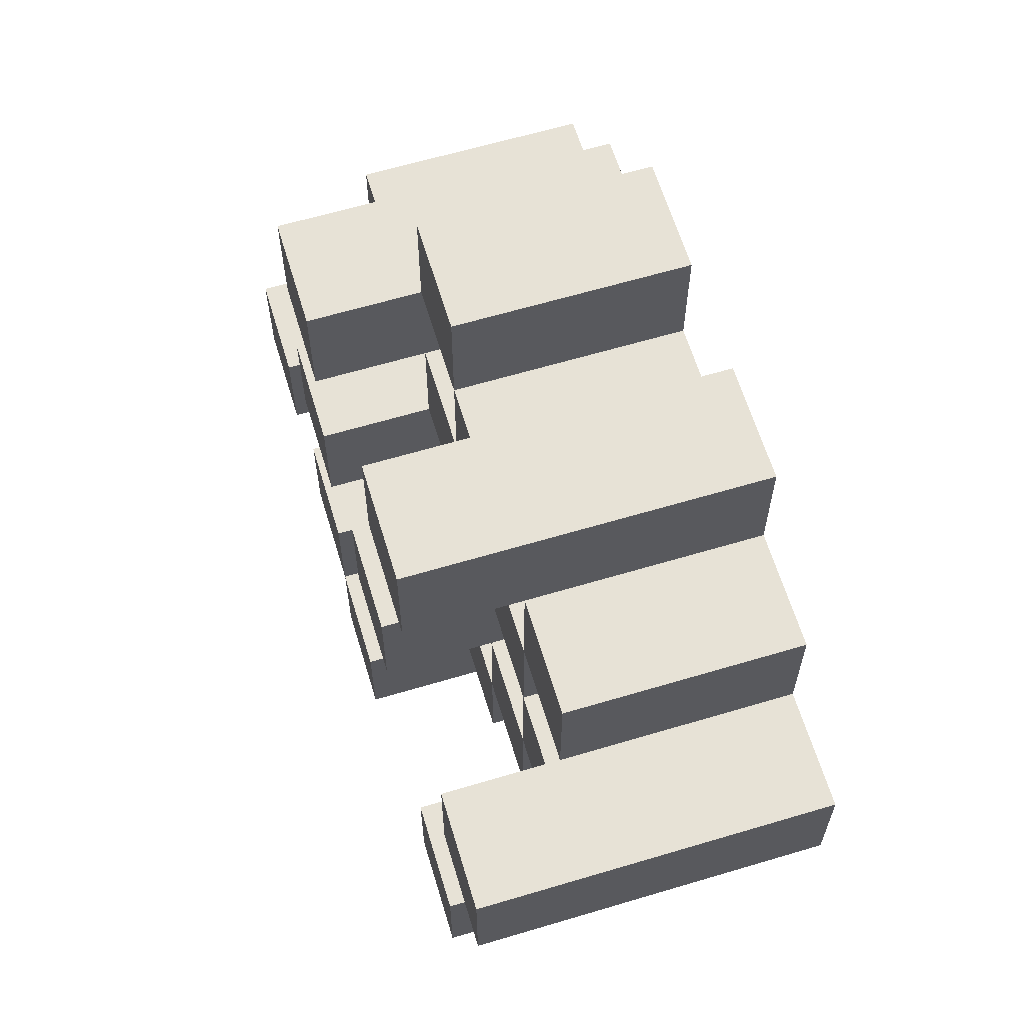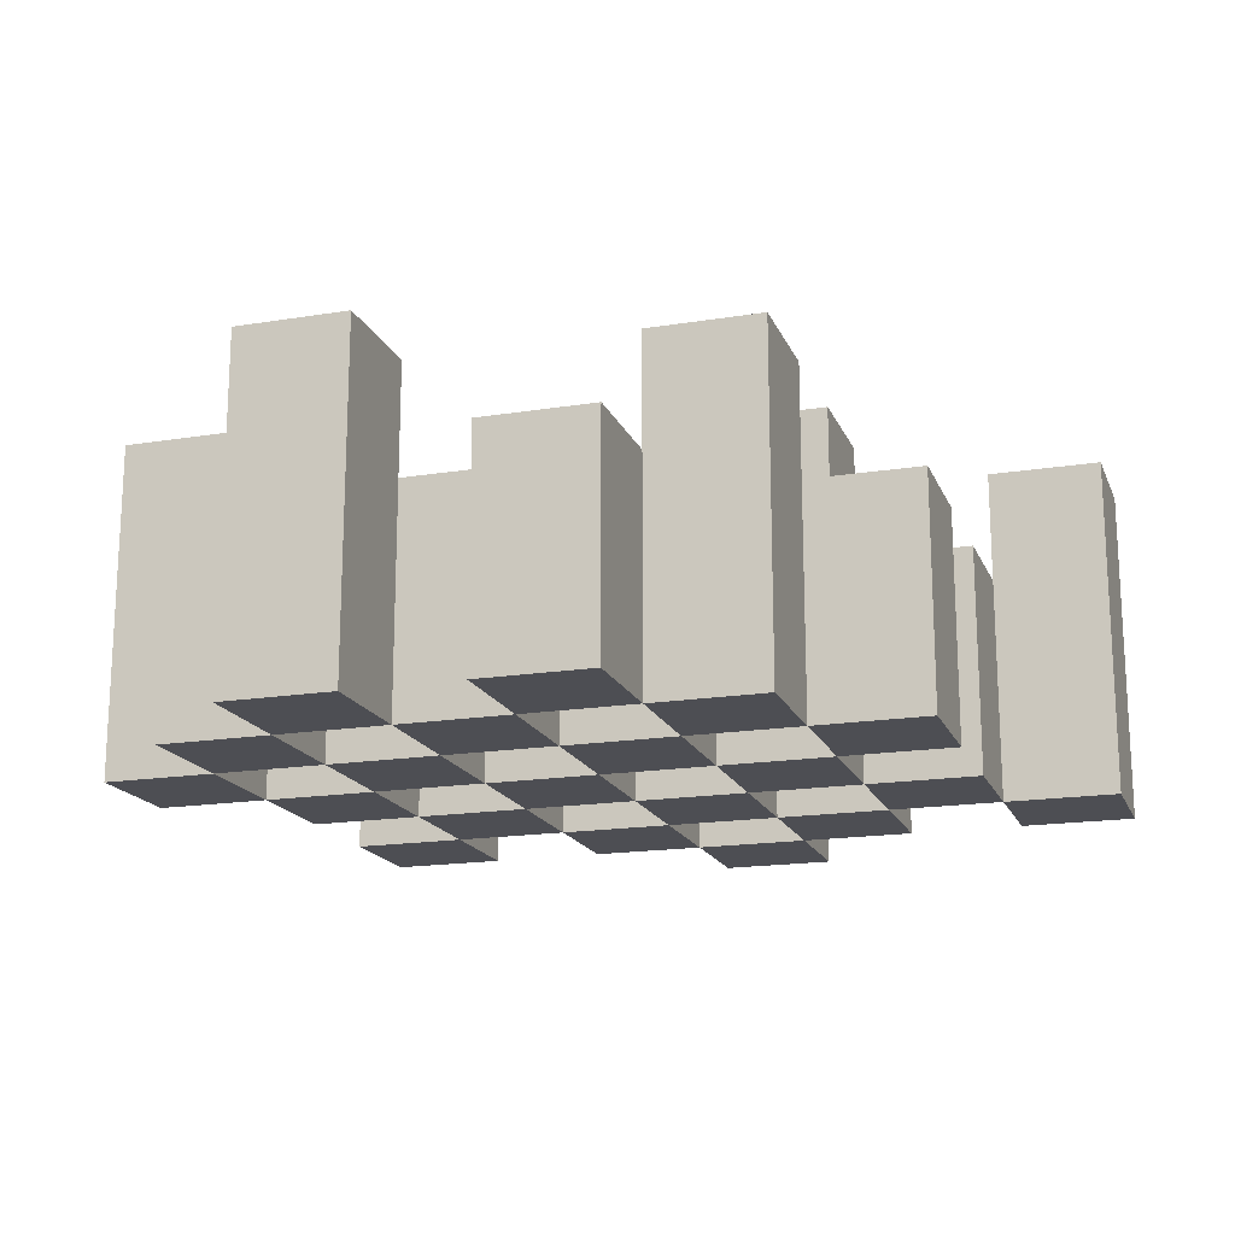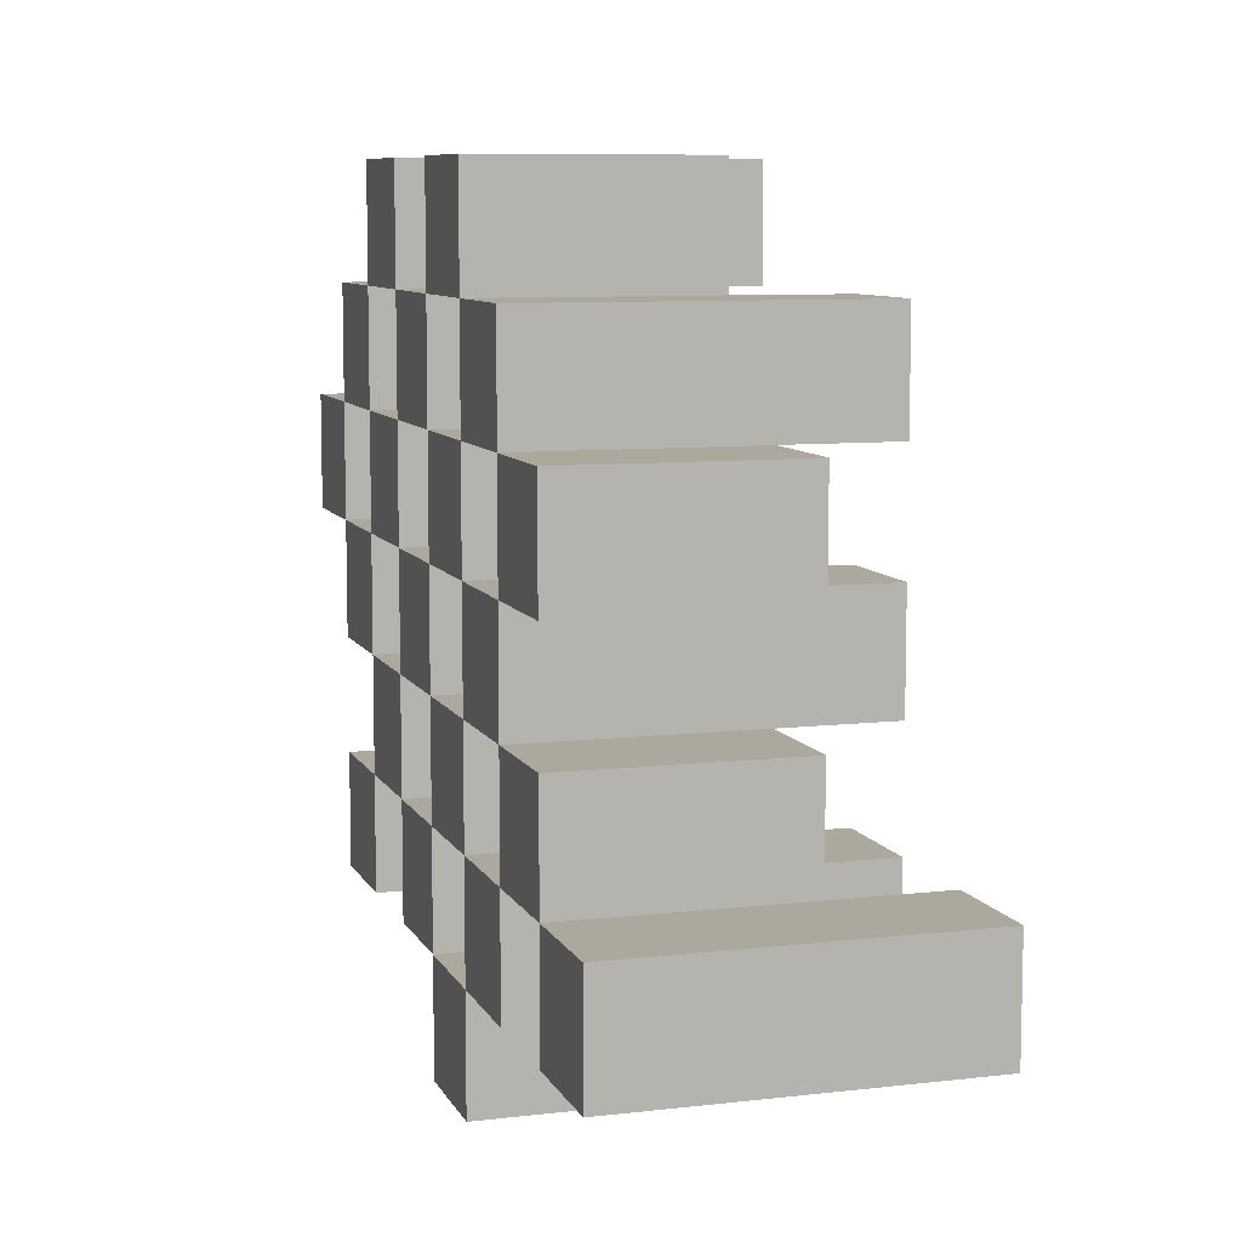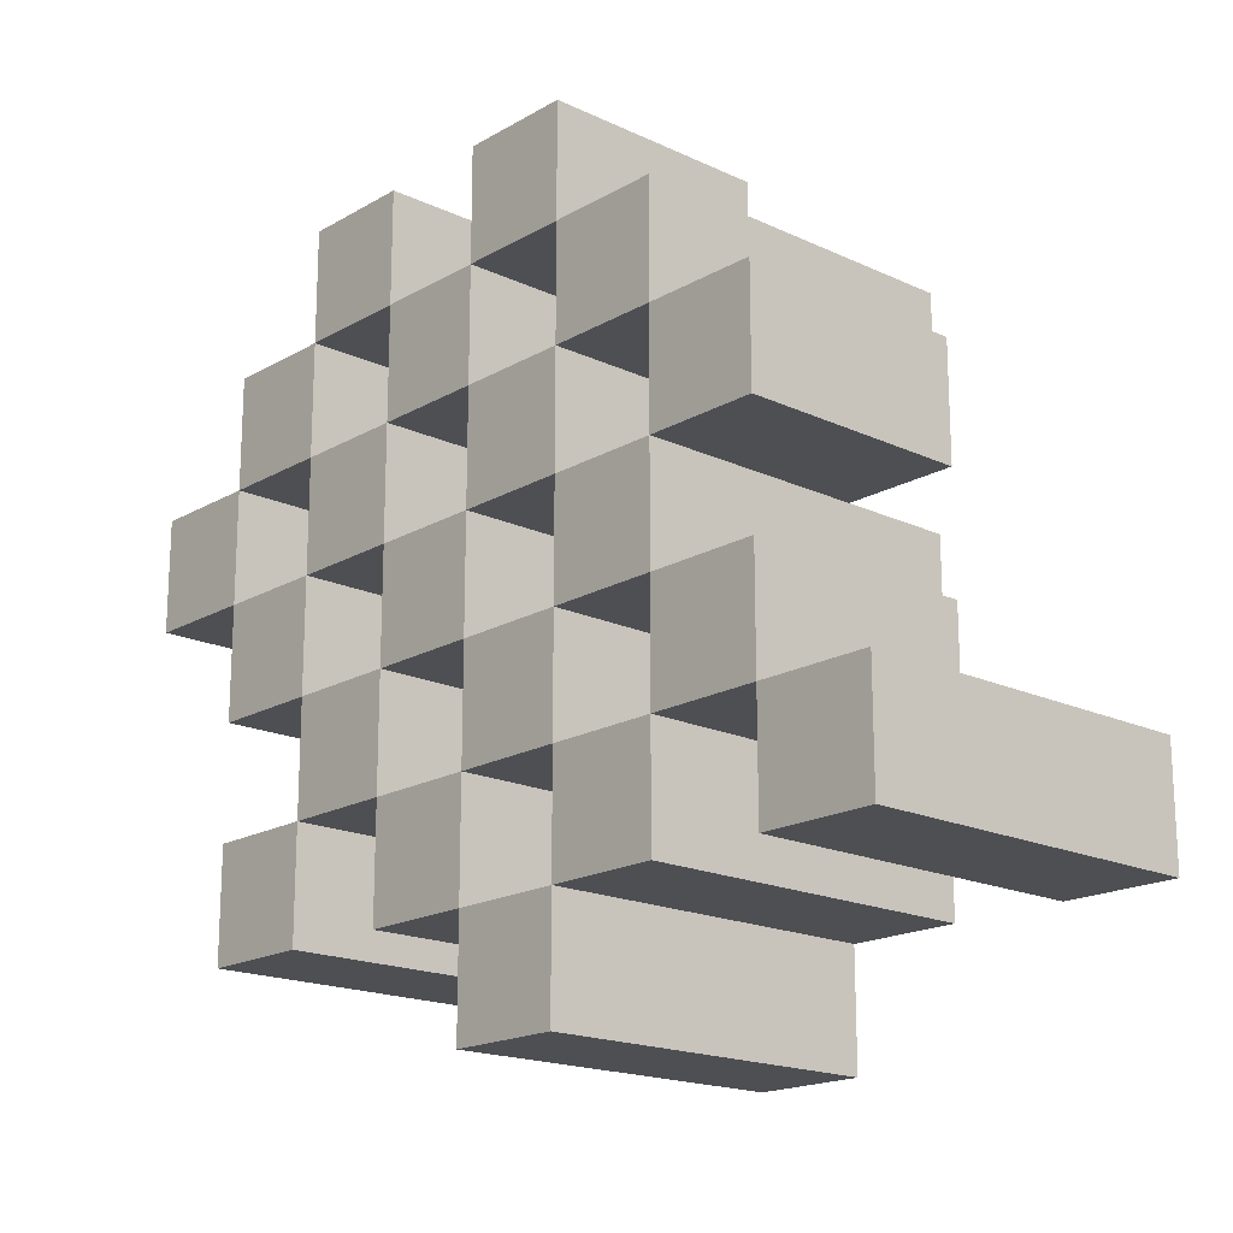
<metadata>
{"format":"obj","ext":"obj","renderer":"f3d","projection":"perspective","resolution":1024,"background":"white","views":[{"elev":63.0,"azim":-106.8,"up":"+Z"},{"elev":-17.3,"azim":17.8,"up":"+Y"},{"elev":8.6,"azim":72.6,"up":"+Z"},{"elev":-18.2,"azim":47.9,"up":"+Z"}]}
</metadata>
<code>
o
v 1.3 0.9 21.6
v 1.3 0.9 21.5
v 1.3 1.2 21.6
v 1.3 1.2 21.5
v 1.4 0.9 21.7
v 1.4 0.9 21.6
v 1.4 0.9 21.5
v 1.4 0.9 21.4
v 1.4 0.9 21.3
v 1.4 0.9 21.2
v 1.4 1.1 21.7
v 1.4 1.1 21.6
v 1.4 1.1 21.5
v 1.4 1.1 21.4
v 1.4 1.2 21.3
v 1.4 1.2 21.2
v 1.5 0.9 21.8
v 1.5 0.9 21.7
v 1.5 0.9 21.6
v 1.5 0.9 21.5
v 1.5 0.9 21.4
v 1.5 0.9 21.3
v 1.5 1.1 21.7
v 1.5 1.1 21.6
v 1.5 1.1 21.5
v 1.5 1.1 21.4
v 1.5 1.1 21.3
v 1.5 1.2 21.8
v 1.5 1.2 21.7
v 1.6 0.9 21.7
v 1.6 0.9 21.6
v 1.6 0.9 21.5
v 1.6 0.9 21.4
v 1.6 0.9 21.3
v 1.6 0.9 21.2
v 1.6 1.1 21.7
v 1.6 1.1 21.6
v 1.6 1.1 21.5
v 1.6 1.1 21.4
v 1.6 1.1 21.3
v 1.6 1.1 21.2
v 1.6 1.2 21.5
v 1.6 1.2 21.4
v 1.7 0.9 21.8
v 1.7 0.9 21.7
v 1.7 0.9 21.6
v 1.7 0.9 21.5
v 1.7 0.9 21.4
v 1.7 0.9 21.3
v 1.7 0.9 21.2
v 1.7 0.9 21.1
v 1.7 1.1 21.8
v 1.7 1.1 21.7
v 1.7 1.1 21.6
v 1.7 1.1 21.5
v 1.7 1.1 21.4
v 1.7 1.1 21.3
v 1.7 1.1 21.2
v 1.7 1.2 21.2
v 1.7 1.2 21.1
v 1.8 0.9 21.7
v 1.8 0.9 21.6
v 1.8 0.9 21.5
v 1.8 0.9 21.4
v 1.8 0.9 21.3
v 1.8 0.9 21.2
v 1.8 1.1 21.7
v 1.8 1.1 21.6
v 1.8 1.1 21.5
v 1.8 1.1 21.4
v 1.8 1.1 21.3
v 1.8 1.2 21.7
v 1.8 1.2 21.6
v 1.8 1.2 21.5
v 1.8 1.2 21.4
v 1.8 1.2 21.3
v 1.8 1.2 21.2
v 1.9 0.9 21.6
v 1.9 0.9 21.5
v 1.9 0.9 21.4
v 1.9 0.9 21.3
v 1.9 1.1 21.6
v 1.9 1.1 21.5
v 1.9 1.1 21.4
v 1.9 1.1 21.3
v 2 0.9 21.3
v 2 0.9 21.2
v 2 1.1 21.3
v 2 1.2 21.3
v 2 1.2 21.2
v 1.4 0.9 21.6
v 1.4 0.9 21.5
v 1.4 1.1 21.6
v 1.4 1.1 21.5
v 1.4 1.2 21.6
v 1.4 1.2 21.5
v 1.5 0.9 21.7
v 1.5 0.9 21.6
v 1.5 0.9 21.5
v 1.5 0.9 21.4
v 1.5 0.9 21.3
v 1.5 0.9 21.2
v 1.5 1.1 21.7
v 1.5 1.1 21.6
v 1.5 1.1 21.5
v 1.5 1.1 21.4
v 1.5 1.1 21.3
v 1.5 1.2 21.3
v 1.5 1.2 21.2
v 1.6 0.9 21.8
v 1.6 0.9 21.7
v 1.6 0.9 21.6
v 1.6 0.9 21.5
v 1.6 0.9 21.4
v 1.6 0.9 21.3
v 1.6 1.1 21.7
v 1.6 1.1 21.6
v 1.6 1.1 21.5
v 1.6 1.1 21.4
v 1.6 1.1 21.3
v 1.6 1.2 21.8
v 1.6 1.2 21.7
v 1.7 0.9 21.7
v 1.7 0.9 21.6
v 1.7 0.9 21.5
v 1.7 0.9 21.4
v 1.7 0.9 21.3
v 1.7 0.9 21.2
v 1.7 1.1 21.7
v 1.7 1.1 21.6
v 1.7 1.1 21.5
v 1.7 1.1 21.4
v 1.7 1.1 21.3
v 1.7 1.1 21.2
v 1.7 1.2 21.5
v 1.7 1.2 21.4
v 1.8 0.9 21.8
v 1.8 0.9 21.7
v 1.8 0.9 21.6
v 1.8 0.9 21.5
v 1.8 0.9 21.4
v 1.8 0.9 21.3
v 1.8 0.9 21.2
v 1.8 0.9 21.1
v 1.8 1.1 21.8
v 1.8 1.1 21.7
v 1.8 1.1 21.6
v 1.8 1.1 21.5
v 1.8 1.1 21.4
v 1.8 1.1 21.3
v 1.8 1.2 21.2
v 1.8 1.2 21.1
v 1.9 0.9 21.7
v 1.9 0.9 21.6
v 1.9 0.9 21.5
v 1.9 0.9 21.4
v 1.9 0.9 21.3
v 1.9 0.9 21.2
v 1.9 1.1 21.6
v 1.9 1.1 21.5
v 1.9 1.1 21.4
v 1.9 1.1 21.3
v 1.9 1.2 21.7
v 1.9 1.2 21.6
v 1.9 1.2 21.5
v 1.9 1.2 21.4
v 1.9 1.2 21.3
v 1.9 1.2 21.2
v 2 0.9 21.6
v 2 0.9 21.5
v 2 0.9 21.4
v 2 0.9 21.3
v 2 1.1 21.6
v 2 1.1 21.5
v 2 1.1 21.4
v 2 1.1 21.3
v 2.1 0.9 21.3
v 2.1 0.9 21.2
v 2.1 1.2 21.3
v 2.1 1.2 21.2
v 1.5 0.9 21.8
v 1.5 1.2 21.8
v 1.6 0.9 21.8
v 1.6 1.2 21.8
v 1.7 0.9 21.8
v 1.7 1.1 21.8
v 1.8 0.9 21.8
v 1.8 1.1 21.8
v 1.4 0.9 21.7
v 1.4 1.1 21.7
v 1.5 0.9 21.7
v 1.5 1.1 21.7
v 1.6 0.9 21.7
v 1.6 1.1 21.7
v 1.7 0.9 21.7
v 1.7 1.1 21.7
v 1.8 0.9 21.7
v 1.8 1.1 21.7
v 1.8 1.2 21.7
v 1.9 0.9 21.7
v 1.9 1.2 21.7
v 1.3 0.9 21.6
v 1.3 1.2 21.6
v 1.4 0.9 21.6
v 1.4 1.1 21.6
v 1.4 1.2 21.6
v 1.5 0.9 21.6
v 1.5 1.1 21.6
v 1.6 0.9 21.6
v 1.6 1.1 21.6
v 1.7 0.9 21.6
v 1.7 1.1 21.6
v 1.8 0.9 21.6
v 1.8 1.1 21.6
v 1.9 0.9 21.6
v 1.9 1.1 21.6
v 2 0.9 21.6
v 2 1.1 21.6
v 1.4 0.9 21.5
v 1.4 1.1 21.5
v 1.5 0.9 21.5
v 1.5 1.1 21.5
v 1.6 0.9 21.5
v 1.6 1.1 21.5
v 1.6 1.2 21.5
v 1.7 0.9 21.5
v 1.7 1.1 21.5
v 1.7 1.2 21.5
v 1.8 0.9 21.5
v 1.8 1.1 21.5
v 1.8 1.2 21.5
v 1.9 0.9 21.5
v 1.9 1.1 21.5
v 1.9 1.2 21.5
v 1.5 0.9 21.4
v 1.5 1.1 21.4
v 1.6 0.9 21.4
v 1.6 1.1 21.4
v 1.7 0.9 21.4
v 1.7 1.1 21.4
v 1.8 0.9 21.4
v 1.8 1.1 21.4
v 1.9 0.9 21.4
v 1.9 1.1 21.4
v 2 0.9 21.4
v 2 1.1 21.4
v 1.4 0.9 21.3
v 1.4 1.2 21.3
v 1.5 0.9 21.3
v 1.5 1.1 21.3
v 1.5 1.2 21.3
v 1.6 0.9 21.3
v 1.6 1.1 21.3
v 1.7 0.9 21.3
v 1.7 1.1 21.3
v 1.8 0.9 21.3
v 1.8 1.1 21.3
v 1.8 1.2 21.3
v 1.9 0.9 21.3
v 1.9 1.1 21.3
v 1.9 1.2 21.3
v 2 0.9 21.3
v 2 1.1 21.3
v 2 1.2 21.3
v 2.1 0.9 21.3
v 2.1 1.2 21.3
v 1.7 0.9 21.2
v 1.7 1.1 21.2
v 1.7 1.2 21.2
v 1.8 0.9 21.2
v 1.8 1.2 21.2
v 1.5 0.9 21.7
v 1.5 1.1 21.7
v 1.5 1.2 21.7
v 1.6 0.9 21.7
v 1.6 1.1 21.7
v 1.6 1.2 21.7
v 1.7 0.9 21.7
v 1.7 1.1 21.7
v 1.8 0.9 21.7
v 1.8 1.1 21.7
v 1.4 0.9 21.6
v 1.4 1.1 21.6
v 1.5 0.9 21.6
v 1.5 1.1 21.6
v 1.6 0.9 21.6
v 1.6 1.1 21.6
v 1.7 0.9 21.6
v 1.7 1.1 21.6
v 1.8 0.9 21.6
v 1.8 1.1 21.6
v 1.8 1.2 21.6
v 1.9 0.9 21.6
v 1.9 1.1 21.6
v 1.9 1.2 21.6
v 1.3 0.9 21.5
v 1.3 1.2 21.5
v 1.4 0.9 21.5
v 1.4 1.1 21.5
v 1.4 1.2 21.5
v 1.5 0.9 21.5
v 1.5 1.1 21.5
v 1.6 0.9 21.5
v 1.6 1.1 21.5
v 1.7 0.9 21.5
v 1.7 1.1 21.5
v 1.8 0.9 21.5
v 1.8 1.1 21.5
v 1.9 0.9 21.5
v 1.9 1.1 21.5
v 2 0.9 21.5
v 2 1.1 21.5
v 1.4 0.9 21.4
v 1.4 1.1 21.4
v 1.5 0.9 21.4
v 1.5 1.1 21.4
v 1.6 0.9 21.4
v 1.6 1.1 21.4
v 1.6 1.2 21.4
v 1.7 0.9 21.4
v 1.7 1.1 21.4
v 1.7 1.2 21.4
v 1.8 0.9 21.4
v 1.8 1.1 21.4
v 1.8 1.2 21.4
v 1.9 0.9 21.4
v 1.9 1.1 21.4
v 1.9 1.2 21.4
v 1.5 0.9 21.3
v 1.5 1.1 21.3
v 1.6 0.9 21.3
v 1.6 1.1 21.3
v 1.7 0.9 21.3
v 1.7 1.1 21.3
v 1.8 0.9 21.3
v 1.8 1.1 21.3
v 1.9 0.9 21.3
v 1.9 1.1 21.3
v 2 0.9 21.3
v 2 1.1 21.3
v 1.4 0.9 21.2
v 1.4 1.2 21.2
v 1.5 0.9 21.2
v 1.5 1.2 21.2
v 1.6 0.9 21.2
v 1.6 1.1 21.2
v 1.7 0.9 21.2
v 1.7 1.1 21.2
v 1.8 0.9 21.2
v 1.8 1.2 21.2
v 1.9 0.9 21.2
v 1.9 1.2 21.2
v 2 0.9 21.2
v 2 1.2 21.2
v 2.1 0.9 21.2
v 2.1 1.2 21.2
v 1.7 0.9 21.1
v 1.7 1.2 21.1
v 1.8 0.9 21.1
v 1.8 1.2 21.1
v 1.5 0.9 21.8
v 1.6 0.9 21.8
v 1.7 0.9 21.8
v 1.8 0.9 21.8
v 1.4 0.9 21.7
v 1.5 0.9 21.7
v 1.6 0.9 21.7
v 1.7 0.9 21.7
v 1.8 0.9 21.7
v 1.9 0.9 21.7
v 1.3 0.9 21.6
v 1.4 0.9 21.6
v 1.5 0.9 21.6
v 1.6 0.9 21.6
v 1.7 0.9 21.6
v 1.8 0.9 21.6
v 1.9 0.9 21.6
v 2 0.9 21.6
v 1.3 0.9 21.5
v 1.4 0.9 21.5
v 1.5 0.9 21.5
v 1.6 0.9 21.5
v 1.7 0.9 21.5
v 1.8 0.9 21.5
v 1.9 0.9 21.5
v 2 0.9 21.5
v 1.4 0.9 21.4
v 1.5 0.9 21.4
v 1.6 0.9 21.4
v 1.7 0.9 21.4
v 1.8 0.9 21.4
v 1.9 0.9 21.4
v 2 0.9 21.4
v 1.4 0.9 21.3
v 1.5 0.9 21.3
v 1.6 0.9 21.3
v 1.7 0.9 21.3
v 1.8 0.9 21.3
v 1.9 0.9 21.3
v 2 0.9 21.3
v 2.1 0.9 21.3
v 1.4 0.9 21.2
v 1.5 0.9 21.2
v 1.6 0.9 21.2
v 1.7 0.9 21.2
v 1.8 0.9 21.2
v 1.9 0.9 21.2
v 2 0.9 21.2
v 2.1 0.9 21.2
v 1.7 0.9 21.1
v 1.8 0.9 21.1
v 1.7 1.1 21.8
v 1.8 1.1 21.8
v 1.4 1.1 21.7
v 1.5 1.1 21.7
v 1.6 1.1 21.7
v 1.7 1.1 21.7
v 1.8 1.1 21.7
v 1.4 1.1 21.6
v 1.5 1.1 21.6
v 1.6 1.1 21.6
v 1.7 1.1 21.6
v 1.8 1.1 21.6
v 1.9 1.1 21.6
v 2 1.1 21.6
v 1.4 1.1 21.5
v 1.5 1.1 21.5
v 1.6 1.1 21.5
v 1.7 1.1 21.5
v 1.8 1.1 21.5
v 1.9 1.1 21.5
v 2 1.1 21.5
v 1.4 1.1 21.4
v 1.5 1.1 21.4
v 1.6 1.1 21.4
v 1.7 1.1 21.4
v 1.8 1.1 21.4
v 1.9 1.1 21.4
v 2 1.1 21.4
v 1.5 1.1 21.3
v 1.6 1.1 21.3
v 1.7 1.1 21.3
v 1.8 1.1 21.3
v 1.9 1.1 21.3
v 2 1.1 21.3
v 1.6 1.1 21.2
v 1.7 1.1 21.2
v 1.5 1.2 21.8
v 1.6 1.2 21.8
v 1.5 1.2 21.7
v 1.6 1.2 21.7
v 1.8 1.2 21.7
v 1.9 1.2 21.7
v 1.3 1.2 21.6
v 1.4 1.2 21.6
v 1.8 1.2 21.6
v 1.9 1.2 21.6
v 1.3 1.2 21.5
v 1.4 1.2 21.5
v 1.6 1.2 21.5
v 1.7 1.2 21.5
v 1.8 1.2 21.5
v 1.9 1.2 21.5
v 1.6 1.2 21.4
v 1.7 1.2 21.4
v 1.8 1.2 21.4
v 1.9 1.2 21.4
v 1.4 1.2 21.3
v 1.5 1.2 21.3
v 1.8 1.2 21.3
v 1.9 1.2 21.3
v 2 1.2 21.3
v 2.1 1.2 21.3
v 1.4 1.2 21.2
v 1.5 1.2 21.2
v 1.7 1.2 21.2
v 1.8 1.2 21.2
v 1.9 1.2 21.2
v 2 1.2 21.2
v 2.1 1.2 21.2
v 1.7 1.2 21.1
v 1.8 1.2 21.1
f 3 2 1
f 4 2 3
f 11 6 5
f 12 6 11
f 13 8 7
f 14 8 13
f 15 10 9
f 16 10 15
f 23 18 17
f 24 20 19
f 25 20 24
f 26 22 21
f 27 22 26
f 28 23 17
f 29 23 28
f 36 31 30
f 37 31 36
f 38 33 32
f 39 33 38
f 40 35 34
f 41 35 40
f 42 39 38
f 43 39 42
f 52 45 44
f 53 45 52
f 54 47 46
f 55 47 54
f 56 49 48
f 57 49 56
f 58 51 50
f 59 51 58
f 60 51 59
f 67 62 61
f 68 62 67
f 69 64 63
f 70 64 69
f 71 66 65
f 72 68 67
f 73 68 72
f 74 70 69
f 75 70 74
f 76 66 71
f 77 66 76
f 82 79 78
f 83 79 82
f 84 81 80
f 85 81 84
f 88 87 86
f 89 87 88
f 90 87 89
f 91 92 93
f 93 92 94
f 93 94 95
f 95 94 96
f 97 98 103
f 103 98 104
f 99 100 105
f 105 100 106
f 101 102 107
f 107 102 108
f 108 102 109
f 110 111 116
f 112 113 117
f 117 113 118
f 114 115 119
f 119 115 120
f 110 116 121
f 121 116 122
f 123 124 129
f 129 124 130
f 125 126 131
f 131 126 132
f 127 128 133
f 133 128 134
f 131 132 135
f 135 132 136
f 137 138 145
f 145 138 146
f 139 140 147
f 147 140 148
f 141 142 149
f 149 142 150
f 143 144 151
f 151 144 152
f 153 154 159
f 155 156 160
f 160 156 161
f 157 158 162
f 153 159 163
f 163 159 164
f 160 161 165
f 165 161 166
f 162 158 167
f 167 158 168
f 169 170 173
f 173 170 174
f 171 172 175
f 175 172 176
f 177 178 179
f 179 178 180
f 183 182 181
f 184 182 183
f 187 186 185
f 188 186 187
f 191 190 189
f 192 190 191
f 195 194 193
f 196 194 195
f 200 198 197
f 200 199 198
f 201 199 200
f 204 203 202
f 205 203 204
f 206 203 205
f 209 208 207
f 210 208 209
f 213 212 211
f 214 212 213
f 217 216 215
f 218 216 217
f 221 220 219
f 222 220 221
f 226 224 223
f 226 225 224
f 227 225 226
f 228 225 227
f 232 230 229
f 232 231 230
f 233 231 232
f 234 231 233
f 237 236 235
f 238 236 237
f 241 240 239
f 242 240 241
f 245 244 243
f 246 244 245
f 249 248 247
f 250 248 249
f 251 248 250
f 254 253 252
f 255 253 254
f 259 257 256
f 259 258 257
f 260 258 259
f 261 258 260
f 265 263 262
f 265 264 263
f 266 264 265
f 270 268 267
f 270 269 268
f 271 269 270
f 272 273 275
f 273 274 275
f 275 274 276
f 276 274 277
f 278 279 280
f 280 279 281
f 282 283 284
f 284 283 285
f 286 287 288
f 288 287 289
f 290 291 293
f 291 292 293
f 293 292 294
f 294 292 295
f 296 297 298
f 298 297 299
f 299 297 300
f 301 302 303
f 303 302 304
f 305 306 307
f 307 306 308
f 309 310 311
f 311 310 312
f 313 314 315
f 315 314 316
f 317 318 320
f 318 319 320
f 320 319 321
f 321 319 322
f 323 324 326
f 324 325 326
f 326 325 327
f 327 325 328
f 329 330 331
f 331 330 332
f 333 334 335
f 335 334 336
f 337 338 339
f 339 338 340
f 341 342 343
f 343 342 344
f 345 346 347
f 347 346 348
f 349 350 351
f 351 350 352
f 353 354 355
f 355 354 356
f 357 358 359
f 359 358 360
f 366 362 361
f 367 362 366
f 368 364 363
f 369 364 368
f 372 366 365
f 373 366 372
f 374 368 367
f 375 368 374
f 376 370 369
f 377 370 376
f 379 372 371
f 380 372 379
f 381 374 373
f 382 374 381
f 383 376 375
f 384 376 383
f 385 378 377
f 386 378 385
f 387 381 380
f 388 381 387
f 389 383 382
f 390 383 389
f 391 385 384
f 392 385 391
f 395 389 388
f 396 389 395
f 397 391 390
f 398 391 397
f 399 393 392
f 400 393 399
f 402 395 394
f 403 395 402
f 404 397 396
f 405 397 404
f 406 399 398
f 407 399 406
f 408 401 400
f 409 401 408
f 410 406 405
f 411 406 410
f 412 413 417
f 417 413 418
f 414 415 419
f 419 415 420
f 416 417 421
f 421 417 422
f 420 421 427
f 427 421 428
f 422 423 429
f 429 423 430
f 424 425 431
f 431 425 432
f 426 427 433
f 433 427 434
f 434 435 440
f 440 435 441
f 436 437 442
f 442 437 443
f 438 439 444
f 444 439 445
f 441 442 446
f 446 442 447
f 448 449 450
f 450 449 451
f 452 453 456
f 456 453 457
f 454 455 458
f 458 455 459
f 460 461 464
f 464 461 465
f 462 463 466
f 466 463 467
f 468 469 474
f 474 469 475
f 470 471 477
f 477 471 478
f 472 473 479
f 479 473 480
f 476 477 481
f 481 477 482

</code>
